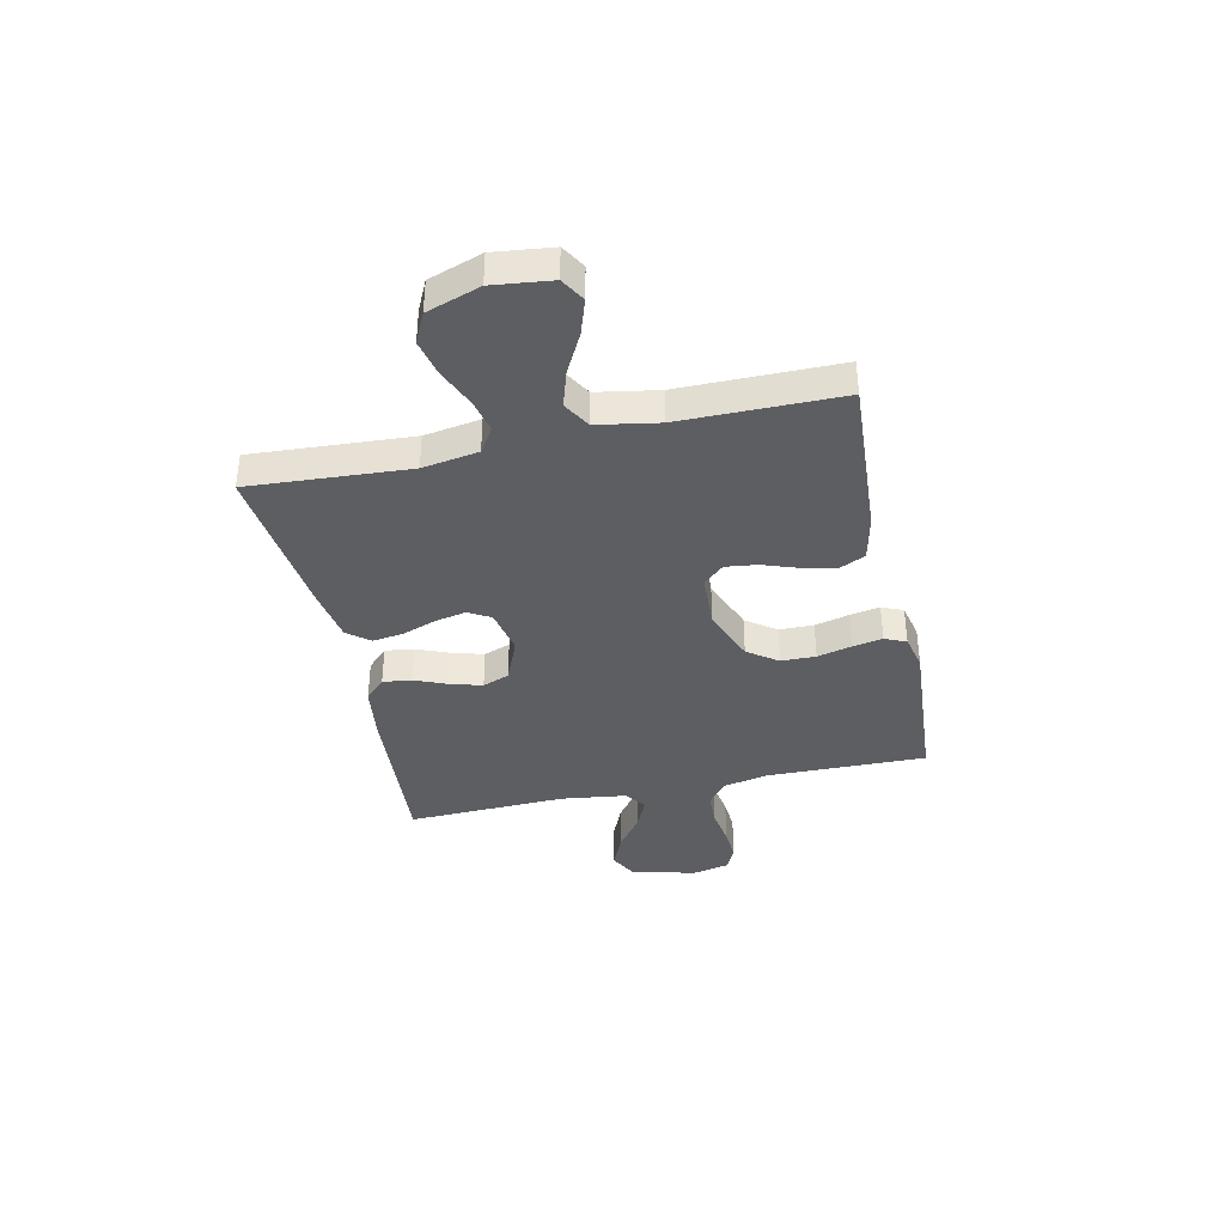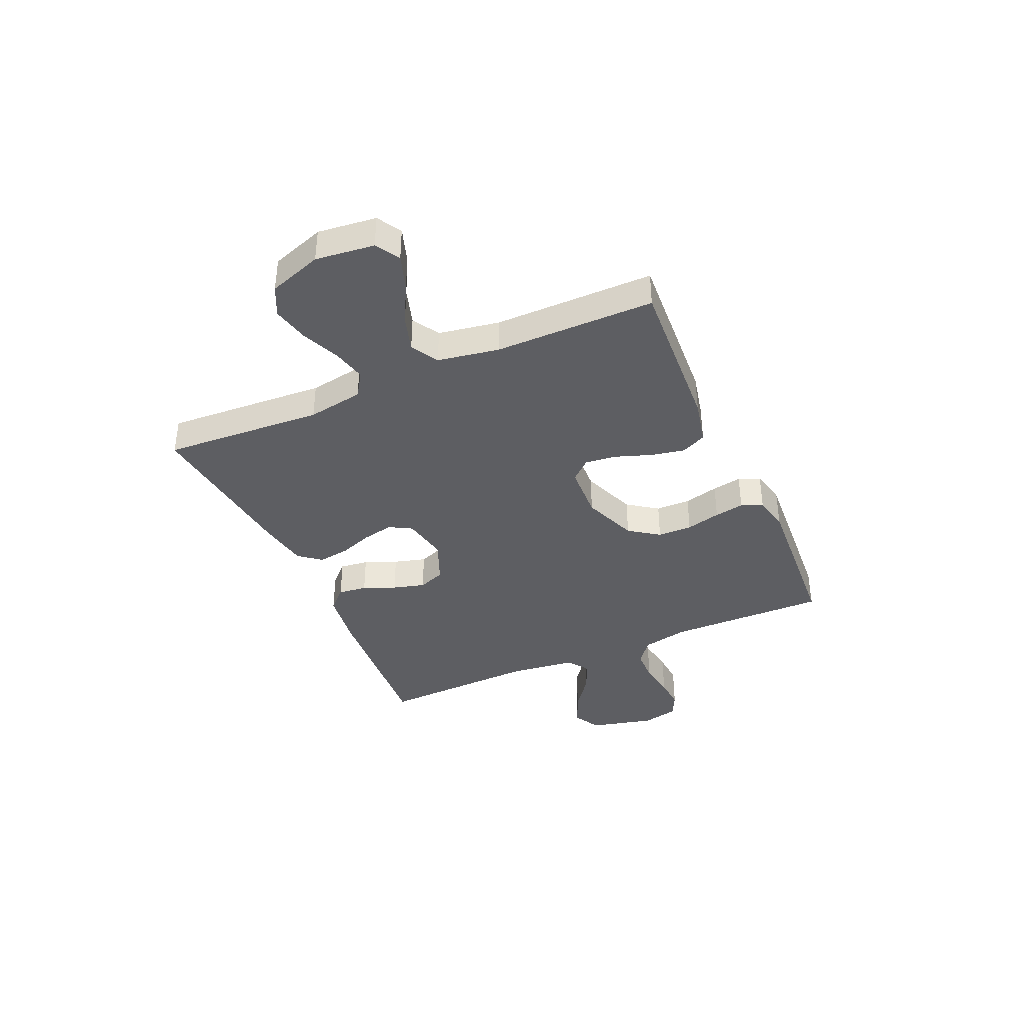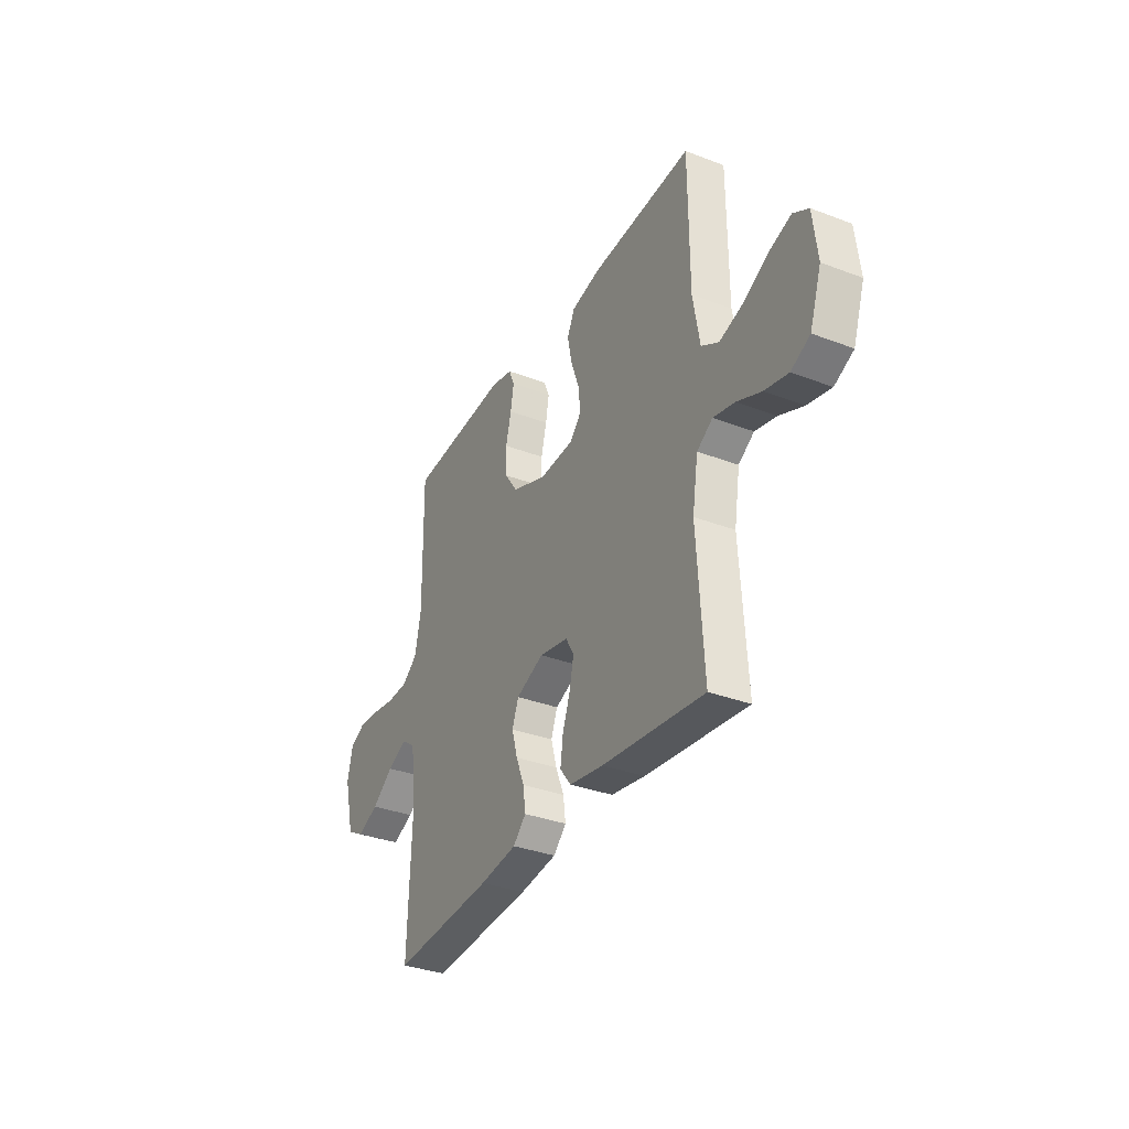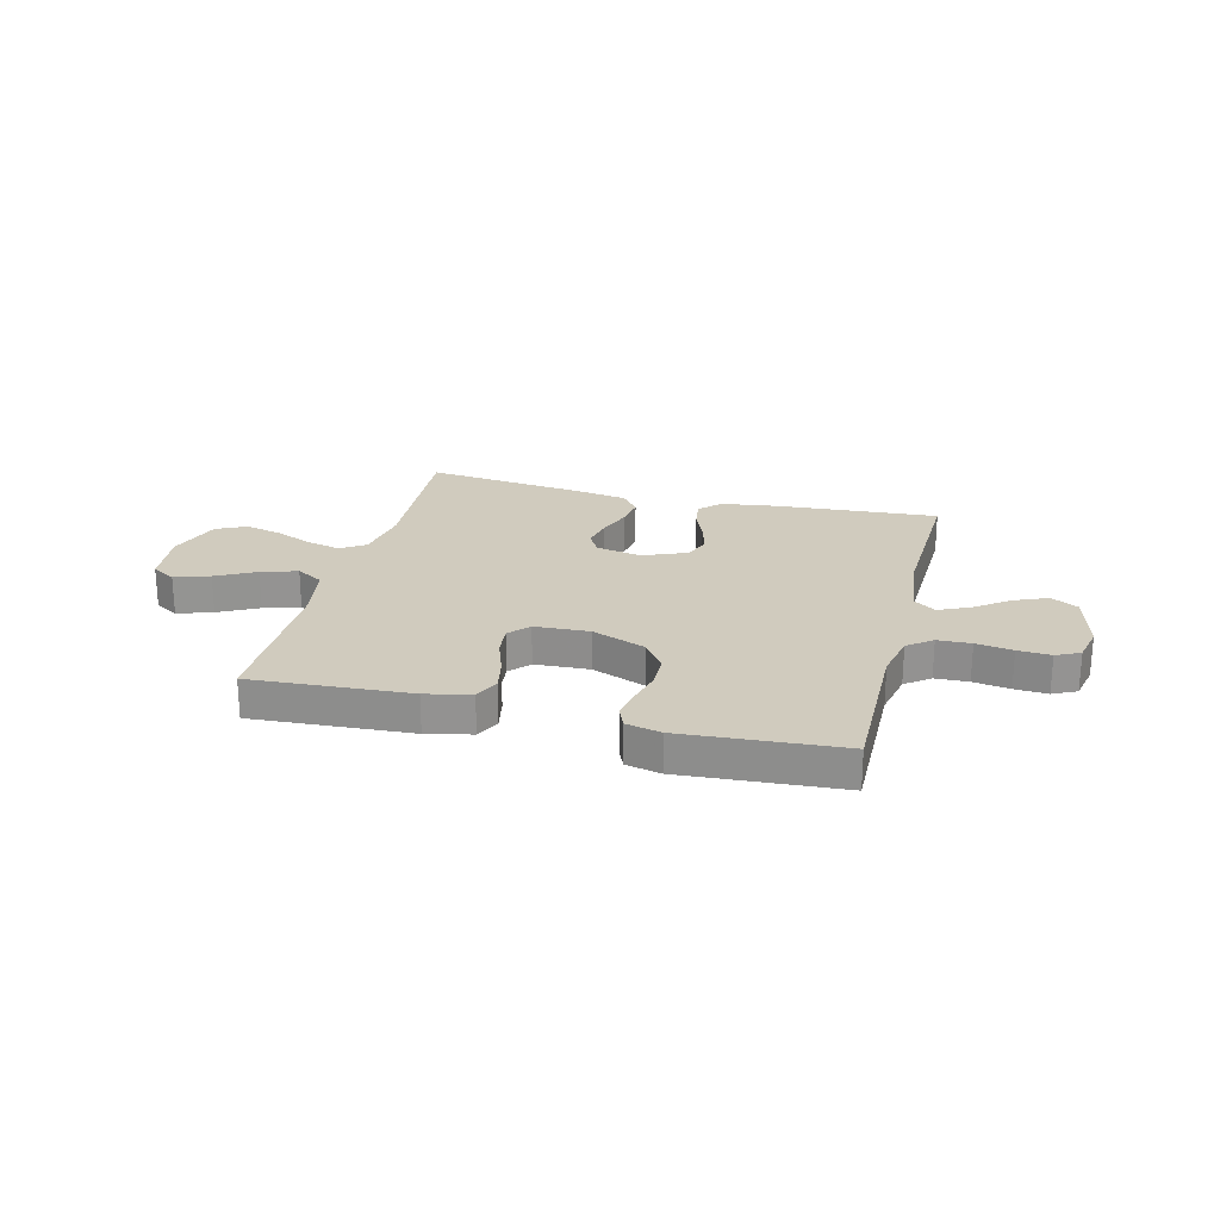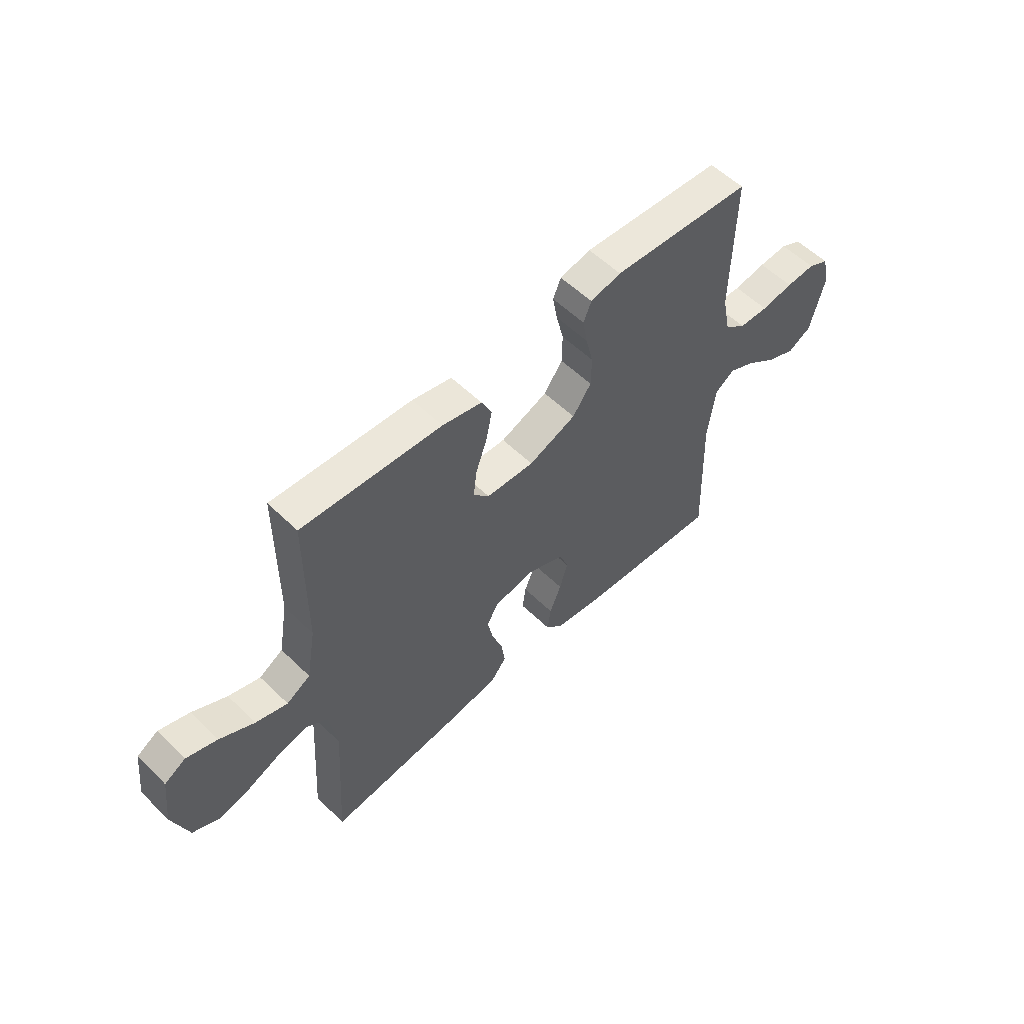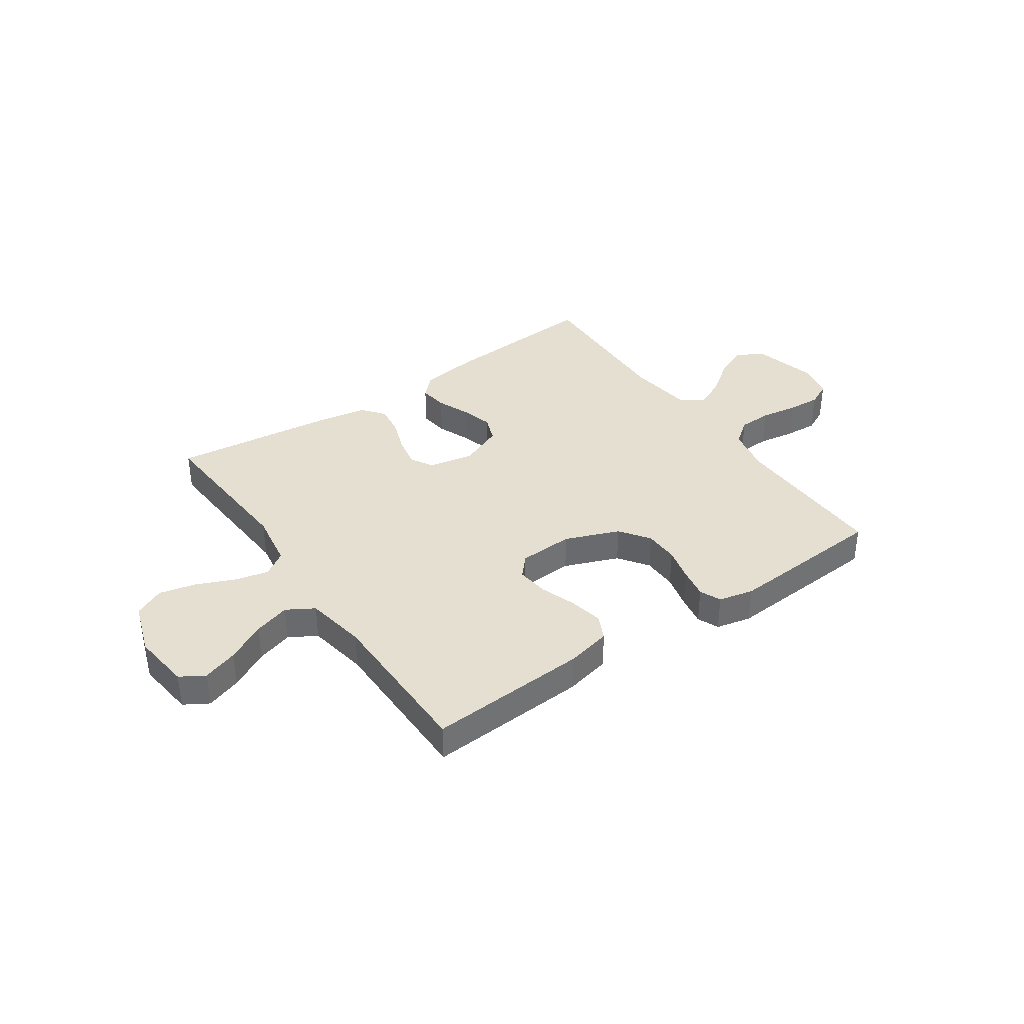
<metadata>
{"format":"obj","ext":"obj","renderer":"f3d","projection":"perspective","resolution":1024,"background":"white","views":[{"elev":-38.2,"azim":-77.7,"up":"+Y"},{"elev":-38.6,"azim":-66.1,"up":"+Y"},{"elev":-34.0,"azim":-117.3,"up":"+Z"},{"elev":23.4,"azim":14.2,"up":"+Y"},{"elev":55.8,"azim":-44.5,"up":"+Z"},{"elev":37.3,"azim":-34.6,"up":"+Y"}]}
</metadata>
<code>
v 0.5 0.07 -0.5
v 0.2 0.07 -0.479
v 0.09 0.07 -0.464
v 0.052 0.07 -0.426
v 0.059 0.07 -0.372
v 0.084 0.07 -0.311
v 0.101 0.07 -0.251
v 0.082 0.07 -0.201
v 0 0.07 -0.167
v -0.086 0.07 -0.184
v -0.11 0.07 -0.226
v -0.098 0.07 -0.284
v -0.075 0.07 -0.348
v -0.067 0.07 -0.406
v -0.1 0.07 -0.448
v -0.2 0.07 -0.465
v -0.5 0.07 -0.5
v -0.481 0.07 -0.2
v -0.498 0.07 -0.095
v -0.544 0.07 -0.065
v -0.607 0.07 -0.08
v -0.679 0.07 -0.111
v -0.748 0.07 -0.127
v -0.804 0.07 -0.1
v -0.838 0.07 0
v -0.825 0.07 0.11
v -0.78 0.07 0.137
v -0.714 0.07 0.115
v -0.64 0.07 0.076
v -0.572 0.07 0.055
v -0.521 0.07 0.085
v -0.501 0.07 0.2
v -0.5 0.07 0.5
v -0.2 0.07 0.482
v -0.115 0.07 0.463
v -0.093 0.07 0.416
v -0.106 0.07 0.353
v -0.13 0.07 0.285
v -0.137 0.07 0.226
v -0.103 0.07 0.188
v 0 0.07 0.183
v 0.102 0.07 0.223
v 0.142 0.07 0.279
v 0.143 0.07 0.344
v 0.127 0.07 0.409
v 0.117 0.07 0.465
v 0.134 0.07 0.505
v 0.2 0.07 0.52
v 0.5 0.07 0.5
v 0.495 0.07 0.2
v 0.513 0.07 0.113
v 0.559 0.07 0.078
v 0.622 0.07 0.076
v 0.691 0.07 0.087
v 0.753 0.07 0.091
v 0.798 0.07 0.069
v 0.813 0.07 0
v 0.783 0.07 -0.121
v 0.732 0.07 -0.149
v 0.669 0.07 -0.122
v 0.605 0.07 -0.075
v 0.547 0.07 -0.048
v 0.506 0.07 -0.077
v 0.49 0.07 -0.2
v 0.5 0 -0.5
v 0.2 0 -0.479
v 0.09 0 -0.464
v 0.052 0 -0.426
v 0.059 0 -0.372
v 0.084 0 -0.311
v 0.101 0 -0.251
v 0.082 0 -0.201
v 0 0 -0.167
v -0.086 0 -0.184
v -0.11 0 -0.226
v -0.098 0 -0.284
v -0.075 0 -0.348
v -0.067 0 -0.406
v -0.1 0 -0.448
v -0.2 0 -0.465
v -0.5 0 -0.5
v -0.481 0 -0.2
v -0.498 0 -0.095
v -0.544 0 -0.065
v -0.607 0 -0.08
v -0.679 0 -0.111
v -0.748 0 -0.127
v -0.804 0 -0.1
v -0.838 0 0
v -0.825 0 0.11
v -0.78 0 0.137
v -0.714 0 0.115
v -0.64 0 0.076
v -0.572 0 0.055
v -0.521 0 0.085
v -0.501 0 0.2
v -0.5 0 0.5
v -0.2 0 0.482
v -0.115 0 0.463
v -0.093 0 0.416
v -0.106 0 0.353
v -0.13 0 0.285
v -0.137 0 0.226
v -0.103 0 0.188
v 0 0 0.183
v 0.102 0 0.223
v 0.142 0 0.279
v 0.143 0 0.344
v 0.127 0 0.409
v 0.117 0 0.465
v 0.134 0 0.505
v 0.2 0 0.52
v 0.5 0 0.5
v 0.495 0 0.2
v 0.513 0 0.113
v 0.559 0 0.078
v 0.622 0 0.076
v 0.691 0 0.087
v 0.753 0 0.091
v 0.798 0 0.069
v 0.813 0 0
v 0.783 0 -0.121
v 0.732 0 -0.149
v 0.669 0 -0.122
v 0.605 0 -0.075
v 0.547 0 -0.048
v 0.506 0 -0.077
v 0.49 0 -0.2
f 58 59 60 61
f 58 61 62
f 57 58 62
f 56 57 62
f 53 54 55 56
f 52 53 56 62
f 51 52 62 63
f 47 48 49 50
f 44 45 46 47
f 44 47 50 51
f 35 36 37 38
f 35 38 39
f 32 33 34 35
f 31 32 35 39
f 30 31 39 40
f 26 27 28 29
f 26 29 30
f 25 26 30
f 24 25 30
f 21 22 23 24
f 20 21 24 30
f 19 20 30 40
f 15 16 17 18
f 12 13 14 15
f 11 12 15 18
f 10 11 18 19
f 3 4 5 6
f 3 6 7
f 64 1 2 3
f 64 3 7
f 63 64 7 8
f 43 44 51 63
f 42 43 63 8
f 41 42 8 9
f 19 40 41
f 9 10 19 41
f 125 124 123 122
f 126 125 122
f 126 122 121
f 126 121 120
f 120 119 118 117
f 126 120 117 116
f 127 126 116 115
f 114 113 112 111
f 111 110 109 108
f 115 114 111 108
f 102 101 100 99
f 103 102 99
f 99 98 97 96
f 103 99 96 95
f 104 103 95 94
f 93 92 91 90
f 94 93 90
f 94 90 89
f 94 89 88
f 88 87 86 85
f 94 88 85 84
f 104 94 84 83
f 82 81 80 79
f 79 78 77 76
f 82 79 76 75
f 83 82 75 74
f 70 69 68 67
f 71 70 67
f 67 66 65 128
f 71 67 128
f 72 71 128 127
f 127 115 108 107
f 72 127 107 106
f 73 72 106 105
f 105 104 83
f 105 83 74 73
f 1 65 66 2
f 2 66 67 3
f 3 67 68 4
f 4 68 69 5
f 5 69 70 6
f 6 70 71 7
f 7 71 72 8
f 8 72 73 9
f 9 73 74 10
f 10 74 75 11
f 11 75 76 12
f 12 76 77 13
f 13 77 78 14
f 14 78 79 15
f 15 79 80 16
f 16 80 81 17
f 17 81 82 18
f 18 82 83 19
f 19 83 84 20
f 20 84 85 21
f 21 85 86 22
f 22 86 87 23
f 23 87 88 24
f 24 88 89 25
f 25 89 90 26
f 26 90 91 27
f 27 91 92 28
f 28 92 93 29
f 29 93 94 30
f 30 94 95 31
f 31 95 96 32
f 32 96 97 33
f 33 97 98 34
f 34 98 99 35
f 35 99 100 36
f 36 100 101 37
f 37 101 102 38
f 38 102 103 39
f 39 103 104 40
f 40 104 105 41
f 41 105 106 42
f 42 106 107 43
f 43 107 108 44
f 44 108 109 45
f 45 109 110 46
f 46 110 111 47
f 47 111 112 48
f 48 112 113 49
f 49 113 114 50
f 50 114 115 51
f 51 115 116 52
f 52 116 117 53
f 53 117 118 54
f 54 118 119 55
f 55 119 120 56
f 56 120 121 57
f 57 121 122 58
f 58 122 123 59
f 59 123 124 60
f 60 124 125 61
f 61 125 126 62
f 62 126 127 63
f 63 127 128 64
f 64 128 65 1

</code>
